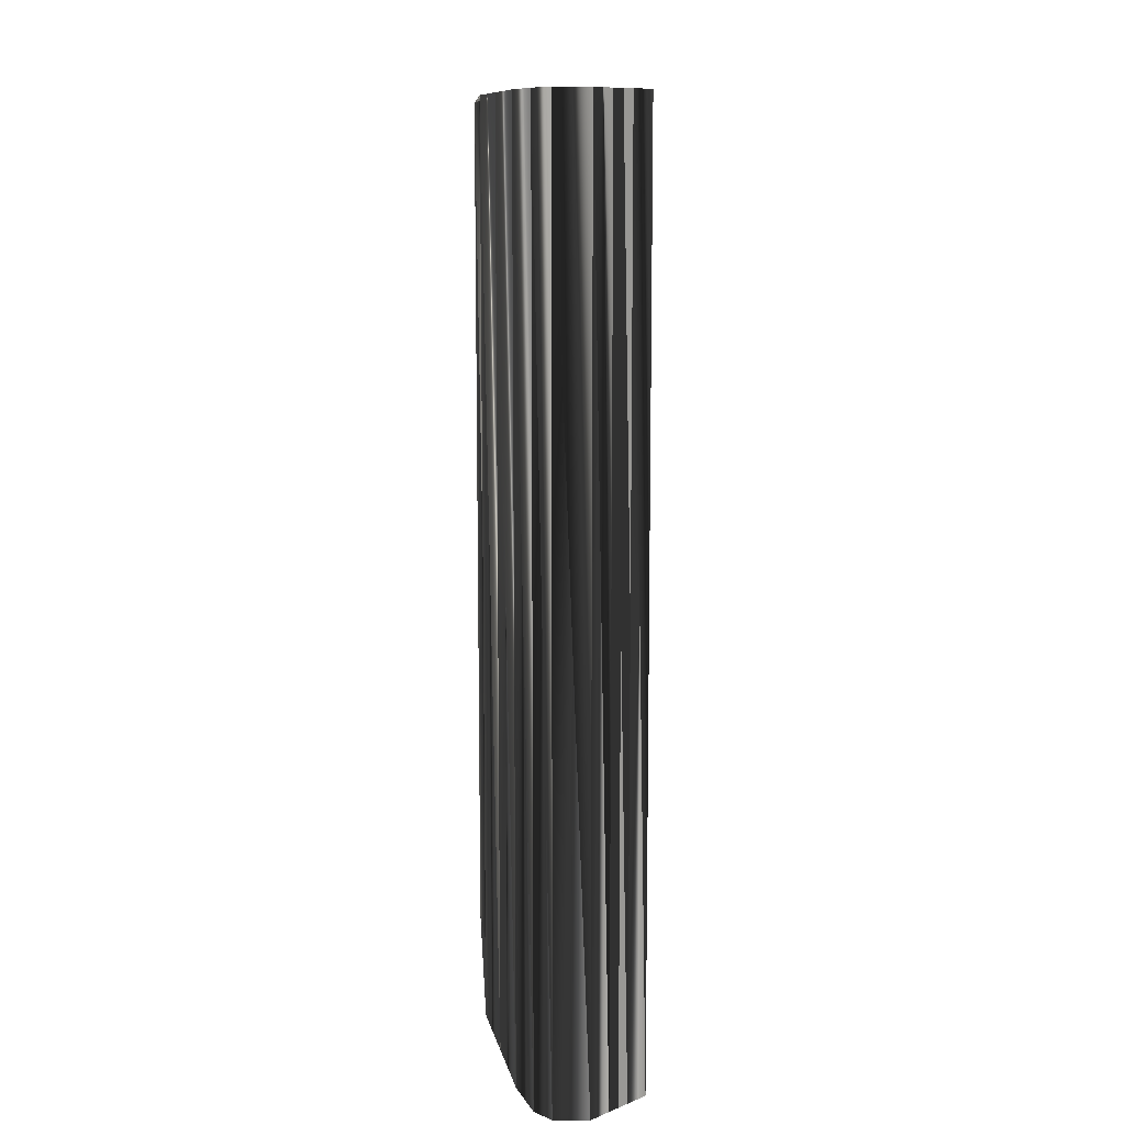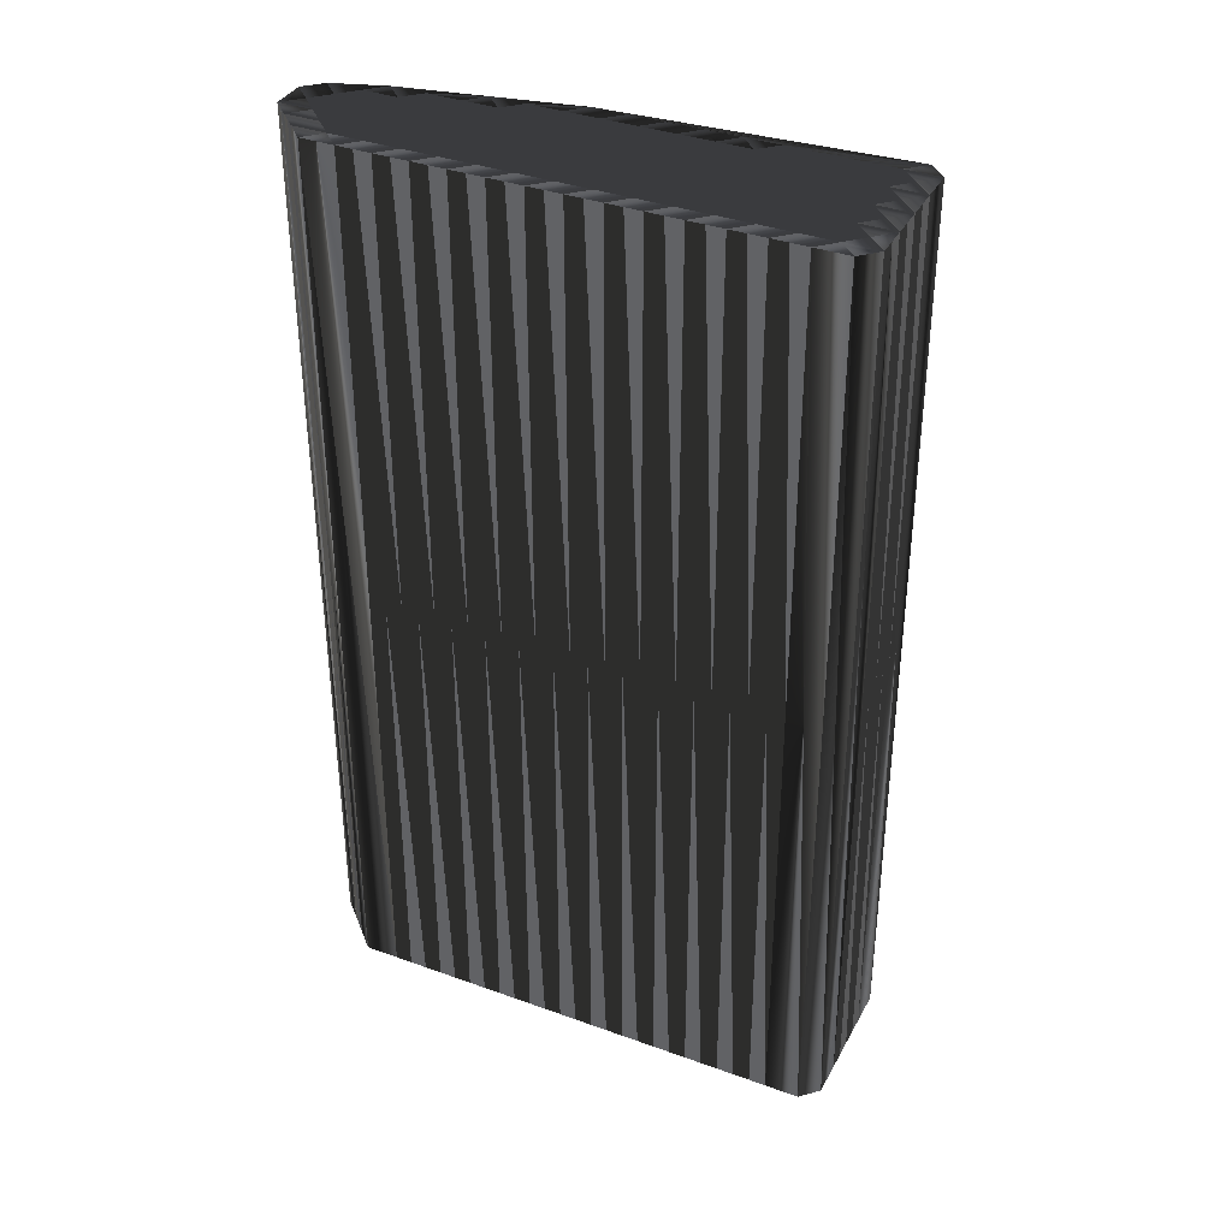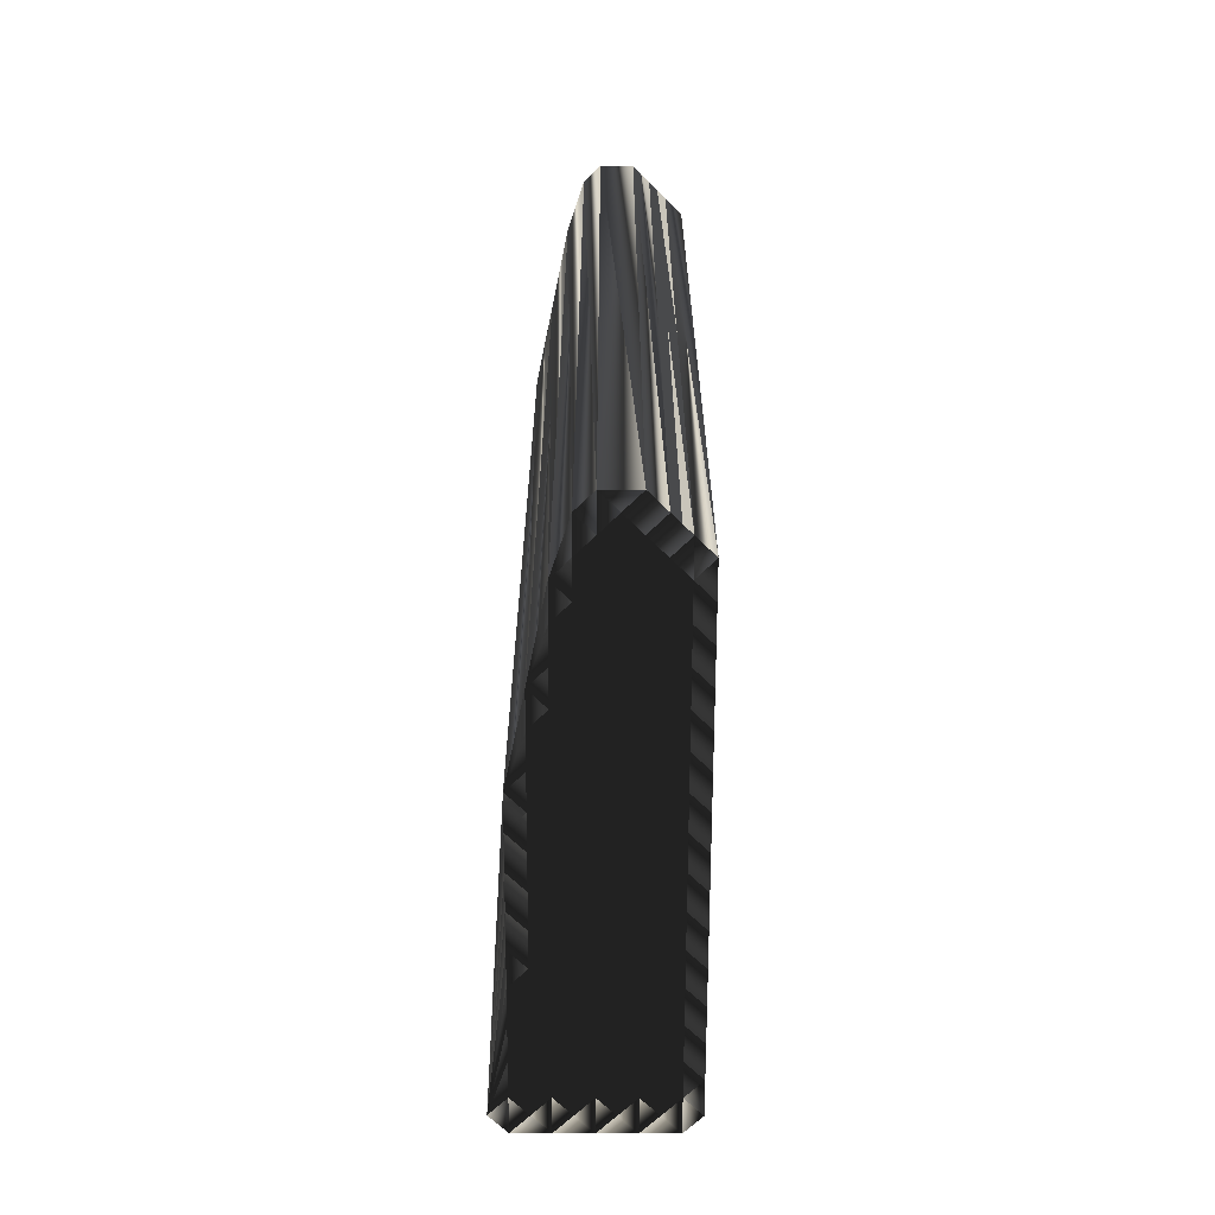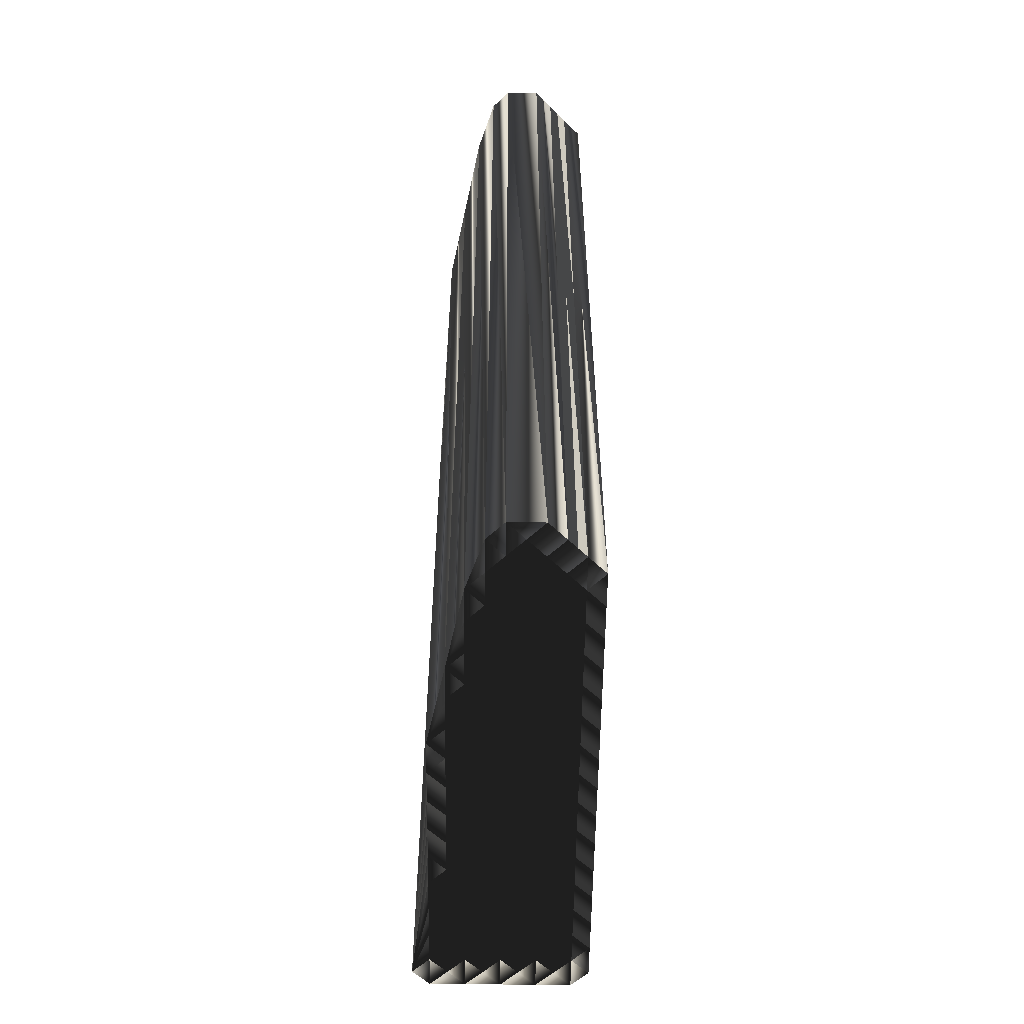
<metadata>
{"format":"obj","ext":"obj","renderer":"f3d","projection":"perspective","resolution":1024,"background":"white","views":[{"elev":10.7,"azim":45.1,"up":"+Z"},{"elev":36.4,"azim":160.3,"up":"+Z"},{"elev":-65.2,"azim":44.8,"up":"+Z"},{"elev":-55.7,"azim":44.3,"up":"+Z"}]}
</metadata>
<code>
v 34.94 284.2 0
v 34.94 285 0
v 35.74 284.2 0
v 35.74 285 0
v 35.74 285.8 0
v 36.54 283.4 0
v 36.54 284.2 0
v 36.54 285 0
v 36.54 285.8 0
v 36.54 286.6 0
v 37.34 282.6 0
v 37.34 283.4 0
v 37.34 284.2 0
v 37.34 285 0
v 37.34 285.8 0
v 37.34 286.6 0
v 37.34 287.4 0
v 38.14 281.8 0
v 38.14 282.6 0
v 38.14 283.4 0
v 38.14 284.2 0
v 38.14 285 0
v 38.14 285.8 0
v 38.14 286.6 0
v 38.14 287.4 0
v 38.14 288.2 0
v 38.94 281 0
v 38.94 281.8 0
v 38.94 282.6 0
v 38.94 283.4 0
v 38.94 284.2 0
v 38.94 285 0
v 38.94 285.8 0
v 38.94 286.6 0
v 38.94 287.4 0
v 38.94 288.2 0
v 39.74 280.2 0
v 39.74 281 0
v 39.74 281.8 0
v 39.74 282.6 0
v 39.74 283.4 0
v 39.74 284.2 0
v 39.74 285 0
v 39.74 285.8 0
v 39.74 286.6 0
v 39.74 287.4 0
v 40.54 279.4 0
v 40.54 280.2 0
v 40.54 281 0
v 40.54 281.8 0
v 40.54 282.6 0
v 40.54 283.4 0
v 40.54 284.2 0
v 40.54 285 0
v 40.54 285.8 0
v 40.54 286.6 0
v 41.34 278.6 0
v 41.34 279.4 0
v 41.34 280.2 0
v 41.34 281 0
v 41.34 281.8 0
v 41.34 282.6 0
v 41.34 283.4 0
v 41.34 284.2 0
v 41.34 285 0
v 41.34 285.8 0
v 42.14 277.8 0
v 42.14 278.6 0
v 42.14 279.4 0
v 42.14 280.2 0
v 42.14 281 0
v 42.14 281.8 0
v 42.14 282.6 0
v 42.14 283.4 0
v 42.14 284.2 0
v 42.14 285 0
v 42.94 277.8 0
v 42.94 278.6 0
v 42.94 279.4 0
v 42.94 280.2 0
v 42.94 281 0
v 42.94 281.8 0
v 42.94 282.6 0
v 42.94 283.4 0
v 42.94 284.2 0
v 43.74 277 0
v 43.74 277.8 0
v 43.74 278.6 0
v 43.74 279.4 0
v 43.74 280.2 0
v 43.74 281 0
v 43.74 281.8 0
v 43.74 282.6 0
v 43.74 283.4 0
v 44.54 276.2 0
v 44.54 277 0
v 44.54 277.8 0
v 44.54 278.6 0
v 44.54 279.4 0
v 44.54 280.2 0
v 44.54 281 0
v 44.54 281.8 0
v 44.54 282.6 0
v 45.34 276.2 0
v 45.34 277 0
v 45.34 277.8 0
v 45.34 278.6 0
v 45.34 279.4 0
v 45.34 280.2 0
v 45.34 281 0
v 45.34 281.8 0
v 46.14 275.4 0
v 46.14 276.2 0
v 46.14 277 0
v 46.14 277.8 0
v 46.14 278.6 0
v 46.14 279.4 0
v 46.14 280.2 0
v 46.14 281 0
v 46.94 274.6 0
v 46.94 275.4 0
v 46.94 276.2 0
v 46.94 277 0
v 46.94 277.8 0
v 46.94 278.6 0
v 46.94 279.4 0
v 46.94 280.2 0
v 47.74 274.6 0
v 47.74 275.4 0
v 47.74 276.2 0
v 47.74 277 0
v 47.74 277.8 0
v 47.74 278.6 0
v 47.74 279.4 0
v 48.54 273.8 0
v 48.54 274.6 0
v 48.54 275.4 0
v 48.54 276.2 0
v 48.54 277 0
v 48.54 277.8 0
v 48.54 278.6 0
v 49.34 273.8 0
v 49.34 274.6 0
v 49.34 275.4 0
v 49.34 276.2 0
v 49.34 277 0
v 49.34 277.8 0
v 50.14 274.6 0
v 50.14 275.4 0
v 50.14 276.2 0
v 50.14 277 0
v 34.94 284.2 30
v 34.94 285 30
v 35.74 284.2 30
v 35.74 285 30
v 35.74 285.8 30
v 36.54 283.4 30
v 36.54 284.2 30
v 36.54 285 30
v 36.54 285.8 30
v 36.54 286.6 30
v 37.34 282.6 30
v 37.34 283.4 30
v 37.34 284.2 30
v 37.34 285 30
v 37.34 285.8 30
v 37.34 286.6 30
v 37.34 287.4 30
v 38.14 281.8 30
v 38.14 282.6 30
v 38.14 283.4 30
v 38.14 284.2 30
v 38.14 285 30
v 38.14 285.8 30
v 38.14 286.6 30
v 38.14 287.4 30
v 38.14 288.2 30
v 38.94 281 30
v 38.94 281.8 30
v 38.94 282.6 30
v 38.94 283.4 30
v 38.94 284.2 30
v 38.94 285 30
v 38.94 285.8 30
v 38.94 286.6 30
v 38.94 287.4 30
v 38.94 288.2 30
v 39.74 280.2 30
v 39.74 281 30
v 39.74 281.8 30
v 39.74 282.6 30
v 39.74 283.4 30
v 39.74 284.2 30
v 39.74 285 30
v 39.74 285.8 30
v 39.74 286.6 30
v 39.74 287.4 30
v 40.54 279.4 30
v 40.54 280.2 30
v 40.54 281 30
v 40.54 281.8 30
v 40.54 282.6 30
v 40.54 283.4 30
v 40.54 284.2 30
v 40.54 285 30
v 40.54 285.8 30
v 40.54 286.6 30
v 41.34 278.6 30
v 41.34 279.4 30
v 41.34 280.2 30
v 41.34 281 30
v 41.34 281.8 30
v 41.34 282.6 30
v 41.34 283.4 30
v 41.34 284.2 30
v 41.34 285 30
v 41.34 285.8 30
v 42.14 277.8 30
v 42.14 278.6 30
v 42.14 279.4 30
v 42.14 280.2 30
v 42.14 281 30
v 42.14 281.8 30
v 42.14 282.6 30
v 42.14 283.4 30
v 42.14 284.2 30
v 42.14 285 30
v 42.94 277.8 30
v 42.94 278.6 30
v 42.94 279.4 30
v 42.94 280.2 30
v 42.94 281 30
v 42.94 281.8 30
v 42.94 282.6 30
v 42.94 283.4 30
v 42.94 284.2 30
v 43.74 277 30
v 43.74 277.8 30
v 43.74 278.6 30
v 43.74 279.4 30
v 43.74 280.2 30
v 43.74 281 30
v 43.74 281.8 30
v 43.74 282.6 30
v 43.74 283.4 30
v 44.54 276.2 30
v 44.54 277 30
v 44.54 277.8 30
v 44.54 278.6 30
v 44.54 279.4 30
v 44.54 280.2 30
v 44.54 281 30
v 44.54 281.8 30
v 44.54 282.6 30
v 45.34 276.2 30
v 45.34 277 30
v 45.34 277.8 30
v 45.34 278.6 30
v 45.34 279.4 30
v 45.34 280.2 30
v 45.34 281 30
v 45.34 281.8 30
v 46.14 275.4 30
v 46.14 276.2 30
v 46.14 277 30
v 46.14 277.8 30
v 46.14 278.6 30
v 46.14 279.4 30
v 46.14 280.2 30
v 46.14 281 30
v 46.94 274.6 30
v 46.94 275.4 30
v 46.94 276.2 30
v 46.94 277 30
v 46.94 277.8 30
v 46.94 278.6 30
v 46.94 279.4 30
v 46.94 280.2 30
v 47.74 274.6 30
v 47.74 275.4 30
v 47.74 276.2 30
v 47.74 277 30
v 47.74 277.8 30
v 47.74 278.6 30
v 47.74 279.4 30
v 48.54 273.8 30
v 48.54 274.6 30
v 48.54 275.4 30
v 48.54 276.2 30
v 48.54 277 30
v 48.54 277.8 30
v 48.54 278.6 30
v 49.34 273.8 30
v 49.34 274.6 30
v 49.34 275.4 30
v 49.34 276.2 30
v 49.34 277 30
v 49.34 277.8 30
v 50.14 274.6 30
v 50.14 275.4 30
v 50.14 276.2 30
v 50.14 277 30
f 28 29 19
f 14 13 21
f 38 49 39
f 33 43 44
f 39 28 38
f 27 37 38
f 80 89 90
f 72 62 61
f 112 121 113
f 77 86 87
f 120 135 128
f 131 130 138
f 72 81 82
f 1 67 57
f 48 37 47
f 48 58 59
f 73 72 82
f 68 77 78
f 58 69 59
f 29 39 40
f 11 19 12
f 50 49 60
f 12 19 20
f 13 7 12
f 38 28 27
f 6 7 3
f 18 1 27
f 7 8 4
f 19 11 18
f 1 18 11
f 8 7 13
f 14 21 22
f 8 9 5
f 63 74 64
f 30 31 21
f 16 23 24
f 40 50 51
f 55 65 66
f 84 93 94
f 64 75 65
f 108 107 116
f 77 87 78
f 125 117 116
f 82 83 73
f 82 81 91
f 92 83 82
f 97 96 105
f 124 115 123
f 125 133 126
f 83 93 84
f 125 124 132
f 141 133 140
f 139 146 140
f 115 124 116
f 115 114 123
f 132 139 140
f 115 106 114
f 86 95 96
f 114 106 105
f 114 113 122
f 120 112 95
f 95 86 67
f 122 129 130
f 124 131 132
f 144 137 143
f 146 150 151
f 131 138 139
f 27 1 37
f 49 48 59
f 39 29 28
f 28 18 27
f 38 37 48
f 39 49 50
f 60 70 71
f 39 50 40
f 72 61 71
f 64 53 63
f 37 1 47
f 47 57 58
f 49 38 48
f 48 47 58
f 47 1 57
f 78 69 68
f 57 68 58
f 79 69 78
f 57 67 68
f 68 67 77
f 58 68 69
f 71 80 81
f 71 61 60
f 71 70 80
f 49 59 60
f 60 59 70
f 61 62 51
f 61 50 60
f 41 40 51
f 51 50 61
f 73 63 62
f 62 63 52
f 73 62 72
f 72 71 81
f 73 74 63
f 52 53 42
f 73 83 74
f 65 75 76
f 41 52 42
f 25 24 34
f 41 51 52
f 52 51 62
f 40 41 30
f 31 41 42
f 18 28 19
f 13 20 21
f 40 30 29
f 29 30 20
f 12 7 6
f 5 4 8
f 12 6 11
f 11 6 1
f 1 6 3
f 19 29 20
f 20 30 21
f 14 15 9
f 8 14 9
f 14 8 13
f 13 12 20
f 15 14 22
f 22 21 31
f 7 4 3
f 15 22 23
f 9 15 10
f 2 1 3
f 5 2 4
f 4 2 3
f 10 15 16
f 16 24 17
f 10 5 9
f 17 10 16
f 16 15 23
f 25 35 26
f 26 17 25
f 32 22 31
f 26 35 36
f 25 17 24
f 23 32 33
f 24 23 33
f 35 45 46
f 25 34 35
f 35 34 45
f 44 54 55
f 36 35 46
f 46 45 56
f 55 45 44
f 45 34 44
f 33 34 24
f 66 56 55
f 55 56 45
f 54 43 53
f 75 64 74
f 76 66 65
f 44 34 33
f 32 23 22
f 42 53 43
f 43 54 44
f 30 41 31
f 32 42 43
f 31 42 32
f 32 43 33
f 52 63 53
f 54 64 65
f 53 64 54
f 54 65 55
f 79 88 89
f 79 80 70
f 80 79 89
f 88 79 78
f 97 105 106
f 100 108 109
f 89 98 99
f 82 91 92
f 90 89 99
f 92 101 102
f 79 70 69
f 69 70 59
f 80 90 81
f 81 90 91
f 92 93 83
f 83 84 74
f 74 84 75
f 75 84 85
f 85 76 75
f 92 91 101
f 93 102 103
f 94 85 84
f 90 100 91
f 91 100 101
f 93 92 102
f 102 101 110
f 100 99 108
f 102 110 111
f 100 109 101
f 101 109 110
f 103 94 93
f 119 118 127
f 110 109 118
f 111 103 102
f 119 111 110
f 118 119 110
f 109 108 117
f 118 126 127
f 100 90 99
f 108 99 107
f 99 98 107
f 108 116 117
f 126 118 117
f 117 118 109
f 132 133 125
f 125 126 117
f 134 127 126
f 140 133 132
f 147 141 140
f 145 150 146
f 146 147 140
f 151 147 146
f 114 122 123
f 132 131 139
f 123 122 130
f 131 123 130
f 125 116 124
f 124 123 131
f 141 134 133
f 133 134 126
f 98 97 106
f 107 115 116
f 67 86 77
f 88 87 97
f 97 98 88
f 88 98 89
f 88 78 87
f 87 86 96
f 97 87 96
f 105 96 104
f 96 95 104
f 105 113 114
f 115 107 106
f 106 107 98
f 122 121 129
f 143 137 136
f 95 112 104
f 104 113 105
f 121 128 129
f 130 129 137
f 120 121 112
f 112 113 104
f 122 113 121
f 121 120 128
f 128 136 129
f 136 142 143
f 128 135 136
f 136 135 142
f 143 148 144
f 138 145 139
f 144 145 138
f 137 129 136
f 130 137 138
f 138 137 144
f 145 149 150
f 145 146 139
f 145 144 149
f 142 148 143
f 144 148 149
f 180 179 170
f 164 165 172
f 200 189 190
f 194 184 195
f 179 190 189
f 188 178 189
f 240 231 241
f 213 223 212
f 272 263 264
f 237 228 238
f 286 271 279
f 281 282 289
f 232 223 233
f 218 152 208
f 188 199 198
f 209 199 210
f 223 224 233
f 228 219 229
f 220 209 210
f 190 180 191
f 170 162 163
f 200 201 211
f 170 163 171
f 158 164 163
f 179 189 178
f 158 157 154
f 152 169 178
f 159 158 155
f 162 170 169
f 169 152 162
f 158 159 164
f 172 165 173
f 160 159 156
f 225 214 215
f 182 181 172
f 174 167 175
f 201 191 202
f 216 206 217
f 244 235 245
f 226 215 216
f 258 259 267
f 238 228 229
f 268 276 267
f 234 233 224
f 232 233 242
f 234 243 233
f 247 248 256
f 266 275 274
f 284 276 277
f 244 234 235
f 275 276 283
f 284 292 291
f 297 290 291
f 275 266 267
f 265 266 274
f 290 283 291
f 257 266 265
f 246 237 247
f 257 265 256
f 264 265 273
f 263 271 246
f 237 246 218
f 280 273 281
f 282 275 283
f 288 295 294
f 301 297 302
f 289 282 290
f 152 178 188
f 199 200 210
f 180 190 179
f 169 179 178
f 188 189 199
f 200 190 201
f 221 211 222
f 201 190 191
f 212 223 222
f 204 215 214
f 152 188 198
f 208 198 209
f 189 200 199
f 198 199 209
f 152 198 208
f 220 229 219
f 219 208 209
f 220 230 229
f 218 208 219
f 218 219 228
f 219 209 220
f 231 222 232
f 212 222 211
f 221 222 231
f 210 200 211
f 210 211 221
f 213 212 202
f 201 212 211
f 191 192 202
f 201 202 212
f 214 224 213
f 214 213 203
f 213 224 223
f 222 223 232
f 225 224 214
f 204 203 193
f 234 224 225
f 226 216 227
f 203 192 193
f 175 176 185
f 202 192 203
f 202 203 213
f 192 191 181
f 192 182 193
f 179 169 170
f 171 164 172
f 181 191 180
f 181 180 171
f 158 163 157
f 155 156 159
f 157 163 162
f 157 162 152
f 157 152 154
f 180 170 171
f 181 171 172
f 166 165 160
f 165 159 160
f 159 165 164
f 163 164 171
f 165 166 173
f 172 173 182
f 155 158 154
f 173 166 174
f 166 160 161
f 152 153 154
f 153 156 155
f 153 155 154
f 166 161 167
f 175 167 168
f 156 161 160
f 161 168 167
f 166 167 174
f 186 176 177
f 168 177 176
f 173 183 182
f 186 177 187
f 168 176 175
f 183 174 184
f 174 175 184
f 196 186 197
f 185 176 186
f 185 186 196
f 205 195 206
f 186 187 197
f 196 197 207
f 196 206 195
f 185 196 195
f 185 184 175
f 207 217 206
f 207 206 196
f 194 205 204
f 215 226 225
f 217 227 216
f 185 195 184
f 174 183 173
f 204 193 194
f 205 194 195
f 192 181 182
f 193 183 194
f 193 182 183
f 194 183 184
f 214 203 204
f 215 205 216
f 215 204 205
f 216 205 206
f 239 230 240
f 231 230 221
f 230 231 240
f 230 239 229
f 256 248 257
f 259 251 260
f 249 240 250
f 242 233 243
f 240 241 250
f 252 243 253
f 221 230 220
f 221 220 210
f 241 231 232
f 241 232 242
f 244 243 234
f 235 234 225
f 235 225 226
f 235 226 236
f 227 236 226
f 242 243 252
f 253 244 254
f 236 245 235
f 251 241 242
f 251 242 252
f 243 244 253
f 252 253 261
f 250 251 259
f 261 253 262
f 260 251 252
f 260 252 261
f 245 254 244
f 269 270 278
f 260 261 269
f 254 262 253
f 262 270 261
f 270 269 261
f 259 260 268
f 277 269 278
f 241 251 250
f 250 259 258
f 249 250 258
f 267 259 268
f 269 277 268
f 269 268 260
f 284 283 276
f 277 276 268
f 278 285 277
f 284 291 283
f 292 298 291
f 301 296 297
f 298 297 291
f 298 302 297
f 273 265 274
f 282 283 290
f 273 274 281
f 274 282 281
f 267 276 275
f 274 275 282
f 285 292 284
f 285 284 277
f 248 249 257
f 266 258 267
f 237 218 228
f 238 239 248
f 249 248 239
f 249 239 240
f 229 239 238
f 237 238 247
f 238 248 247
f 247 256 255
f 246 247 255
f 264 256 265
f 258 266 257
f 258 257 249
f 272 273 280
f 288 294 287
f 263 246 255
f 264 255 256
f 279 272 280
f 280 281 288
f 272 271 263
f 264 263 255
f 264 273 272
f 271 272 279
f 287 279 280
f 293 287 294
f 286 279 287
f 286 287 293
f 299 294 295
f 296 289 290
f 296 295 289
f 280 288 287
f 288 281 289
f 288 289 295
f 300 296 301
f 297 296 290
f 295 296 300
f 299 293 294
f 299 295 300
f 1 152 27
f 27 178 152
f 27 178 37
f 37 188 178
f 37 188 47
f 47 198 188
f 47 198 57
f 57 208 198
f 57 208 67
f 67 218 208
f 67 218 95
f 95 246 218
f 95 246 120
f 120 271 246
f 120 271 135
f 135 286 271
f 135 286 142
f 142 293 286
f 142 293 148
f 148 299 293
f 148 299 149
f 149 300 299
f 149 300 150
f 150 301 300
f 150 301 151
f 151 302 301
f 151 302 147
f 147 298 302
f 147 298 141
f 141 292 298
f 141 292 134
f 134 285 292
f 134 285 127
f 127 278 285
f 127 278 119
f 119 270 278
f 119 270 111
f 111 262 270
f 111 262 103
f 103 254 262
f 103 254 94
f 94 245 254
f 94 245 85
f 85 236 245
f 85 236 76
f 76 227 236
f 76 227 66
f 66 217 227
f 66 217 56
f 56 207 217
f 56 207 46
f 46 197 207
f 46 197 36
f 36 187 197
f 36 187 26
f 26 177 187
f 26 177 17
f 17 168 177
f 17 168 10
f 10 161 168
f 10 161 5
f 5 156 161
f 5 156 2
f 2 153 156
f 2 153 1
f 1 152 153

</code>
